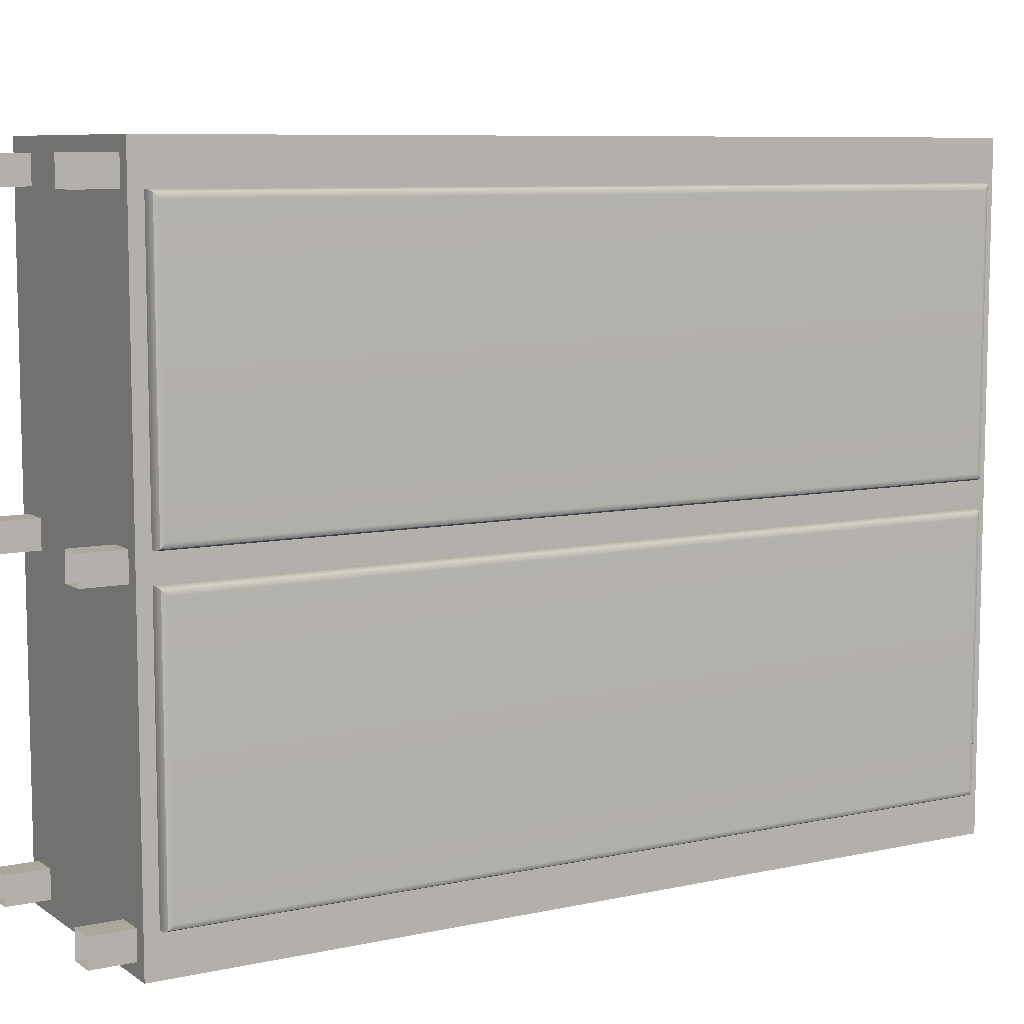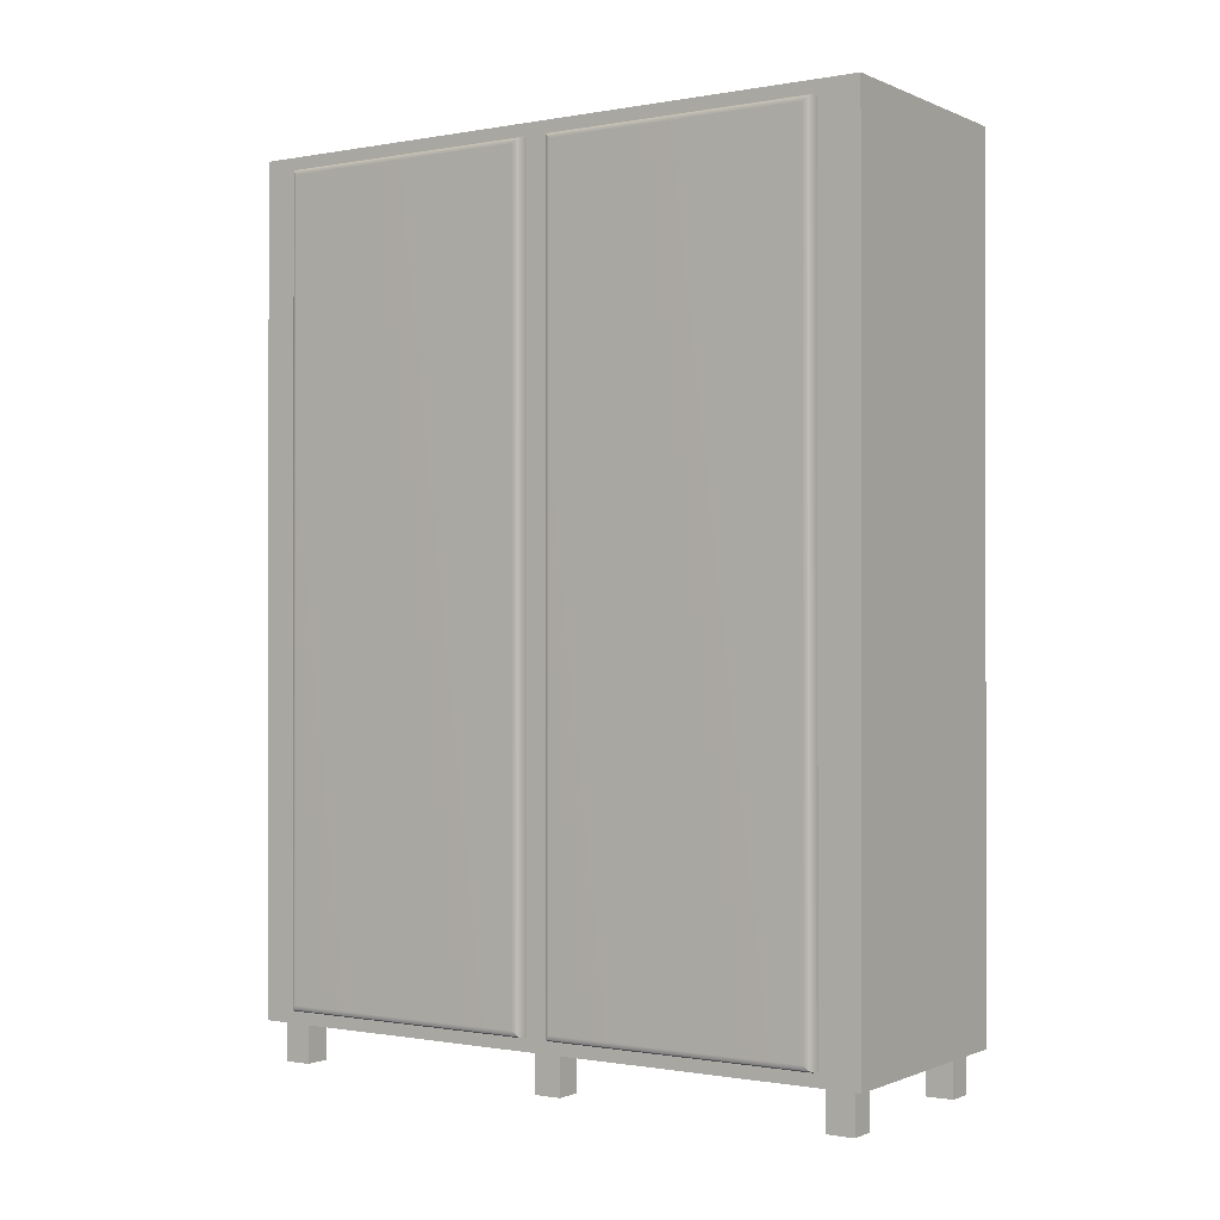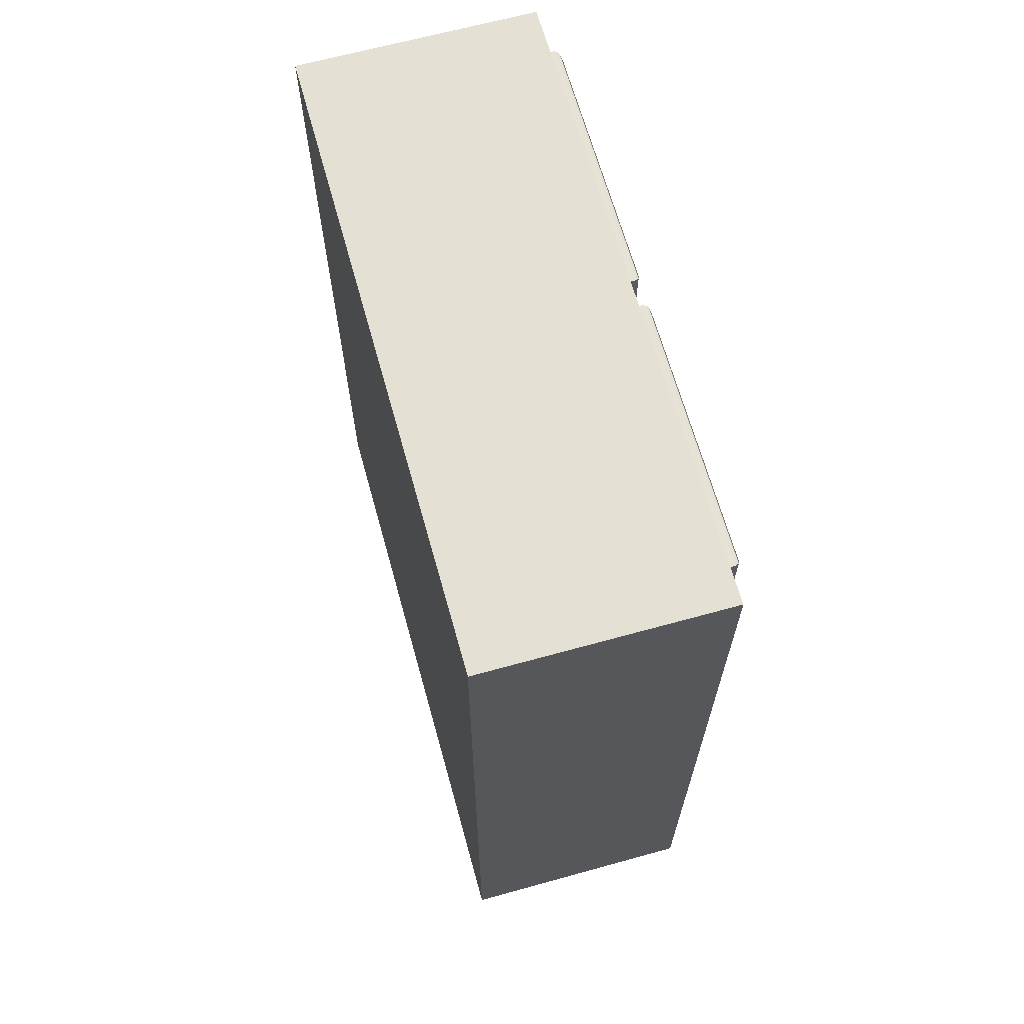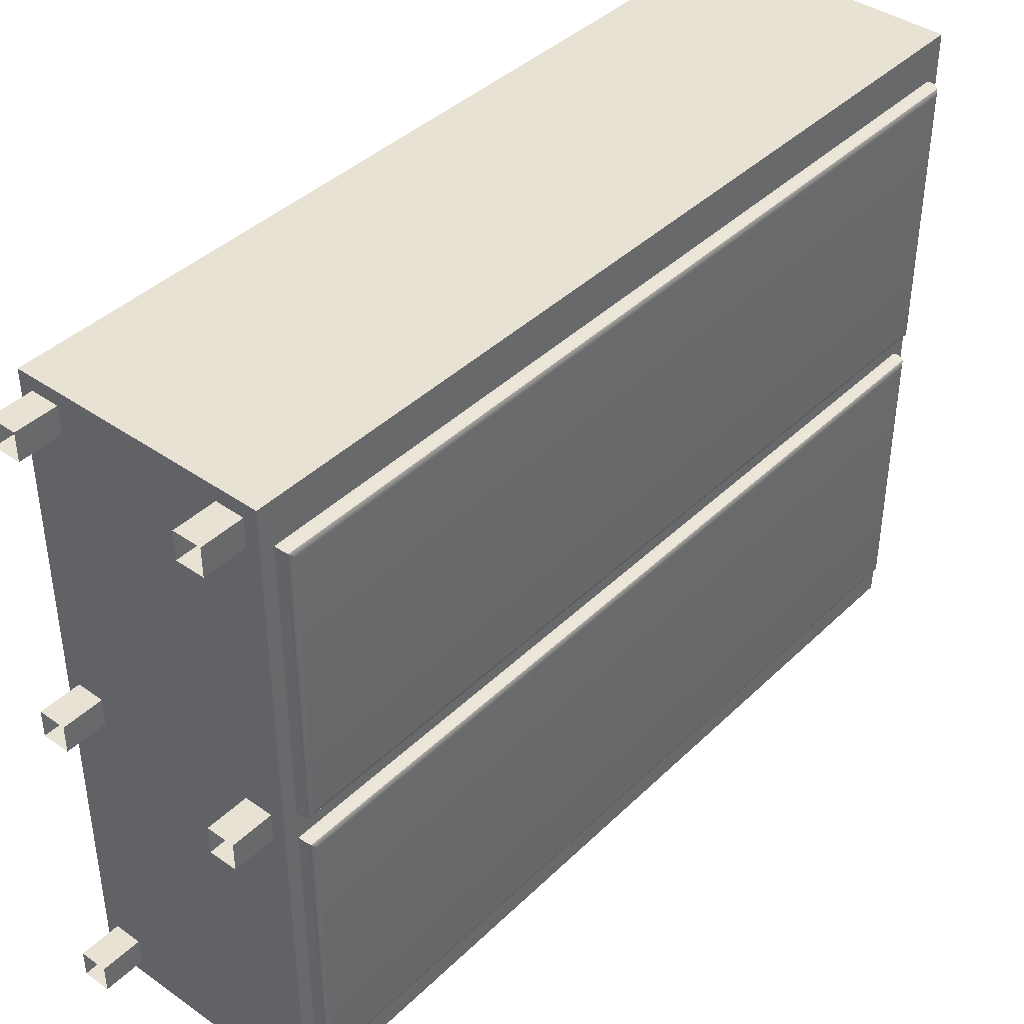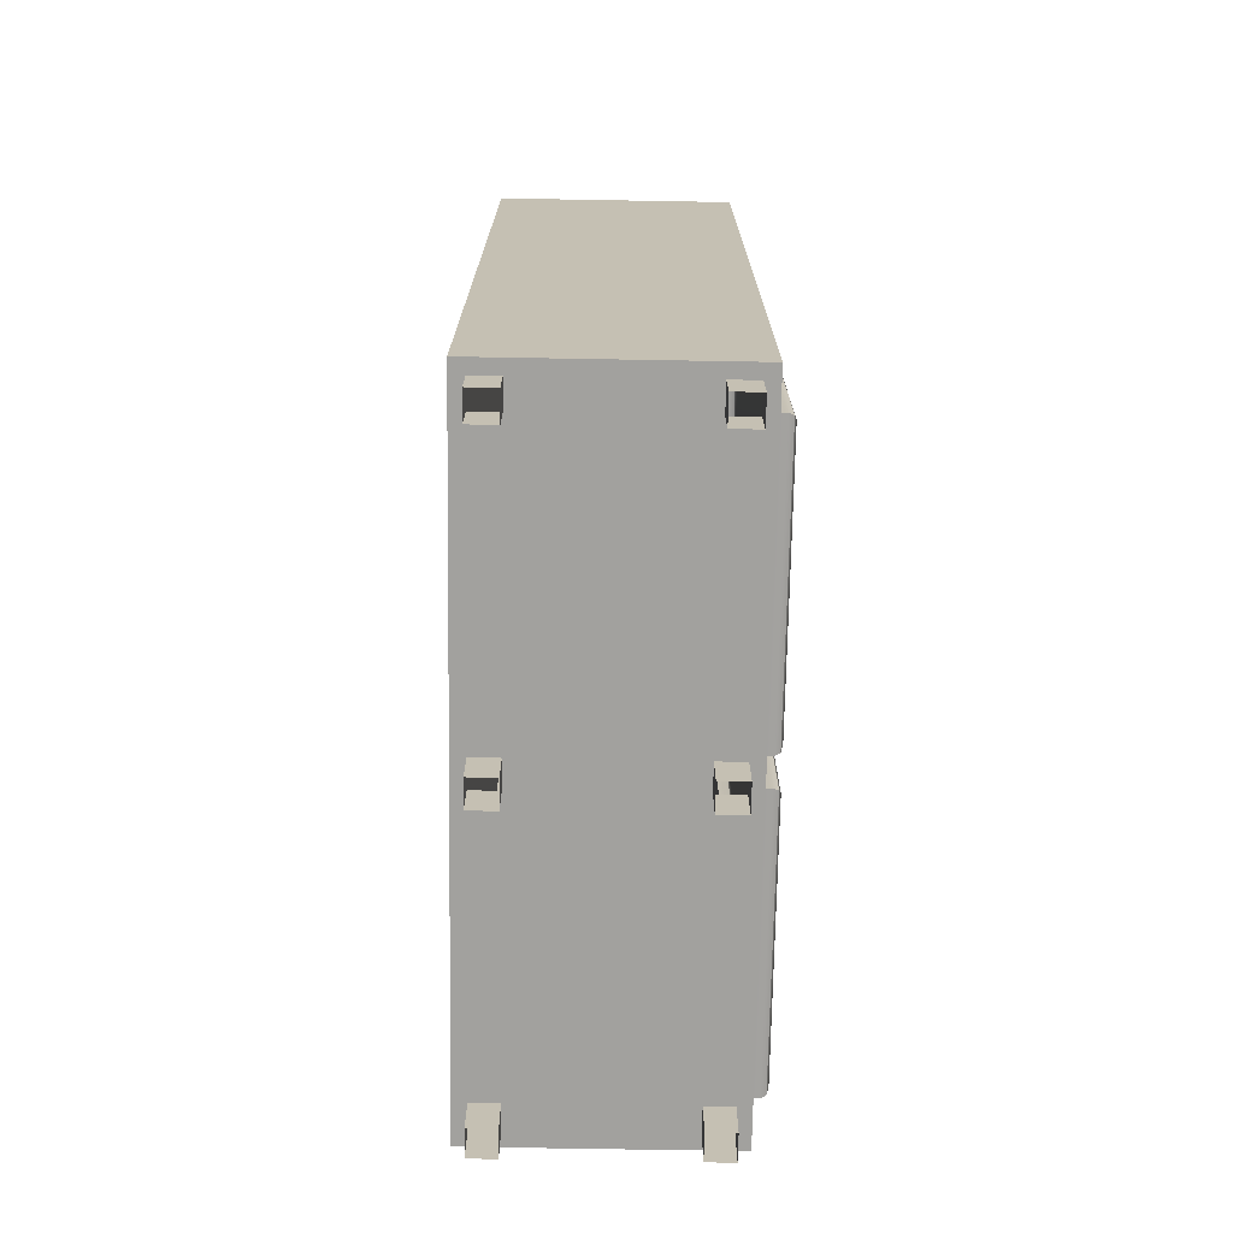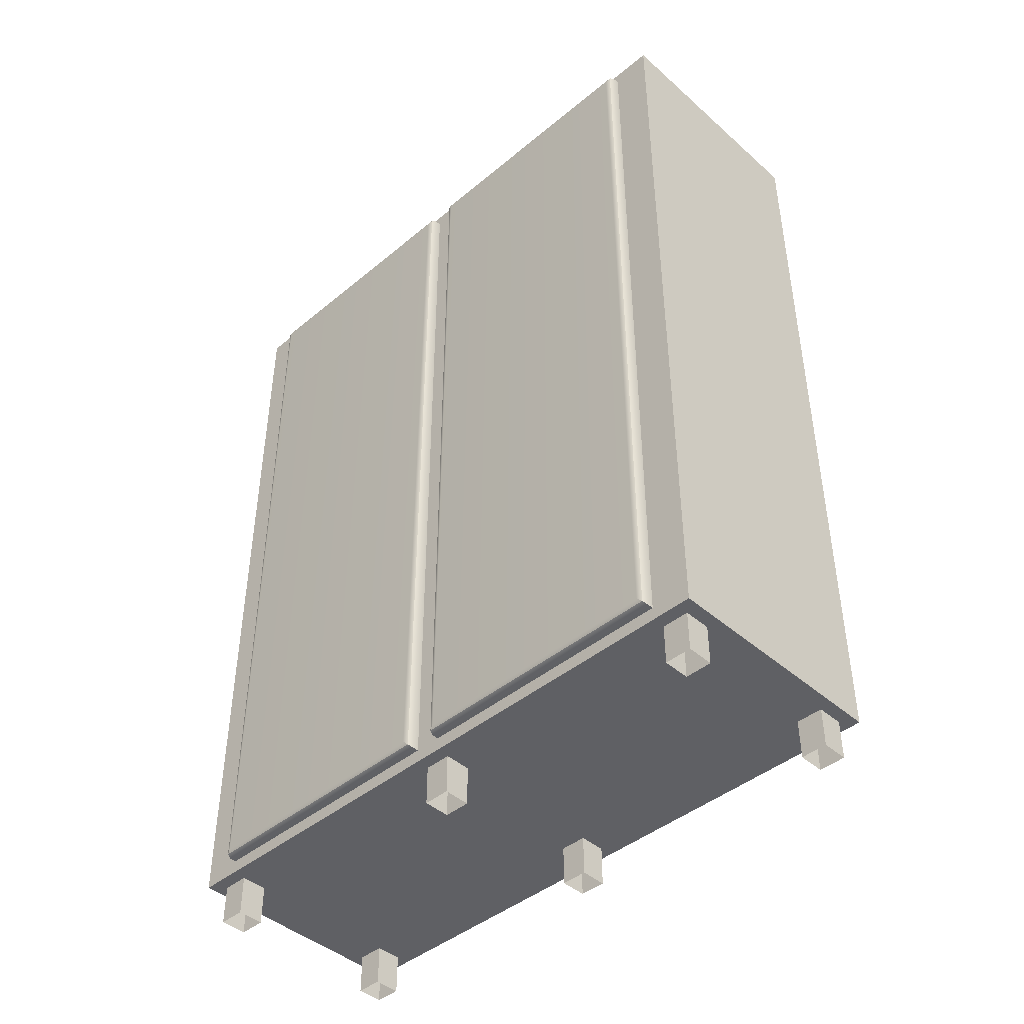
<metadata>
{"format":"obj","ext":"obj","renderer":"f3d","projection":"perspective","resolution":1024,"background":"white","views":[{"elev":8.2,"azim":59.2,"up":"+Z"},{"elev":-0.6,"azim":123.7,"up":"+Y"},{"elev":66.0,"azim":-15.5,"up":"+Y"},{"elev":40.6,"azim":40.6,"up":"+Z"},{"elev":-72.1,"azim":-1.0,"up":"+Y"},{"elev":-43.8,"azim":134.2,"up":"+Y"}]}
</metadata>
<code>
g default
v 0 0.75 0
v 4.5 0.75 0
v 0 16.25 0
v 4.5 16.25 0
v 0 16.25 -12
v 4.5 16.25 -12
v 0 0.75 -12
v 4.5 0.75 -12
v 0 0.75 -0.25
v 0 16.25 -0.25
v 4.5 16.25 -0.25
v 4.5 0.75 -0.25
v 0 0.75 -11.75
v 0 16.25 -11.75
v 4.5 16.25 -11.75
v 4.5 0.75 -11.75
v 0.25 0.75 -12
v 0.25 0.75 -11.75
v 0.25 0.75 -0.25
v 0.25 0.75 0
v 0.25 16.25 0
v 0.25 16.25 -0.25
v 0.25 16.25 -11.75
v 0.25 16.25 -12
v 4.25 0.75 -12
v 4.25 0.75 -11.75
v 4.25 0.75 -0.25
v 4.25 0.75 0
v 4.25 16.25 0
v 4.25 16.25 -0.25
v 4.25 16.25 -11.75
v 4.25 16.25 -12
v 0.75 0.75 -0.25
v 0.75 0.75 -11.75
v 0.75 0.75 -12
v 0.75 16.25 -12
v 0.75 16.25 -11.75
v 0.75 16.25 -0.25
v 0.75 16.25 0
v 0.75 0.75 0
v 3.75 0.75 -0.25
v 3.75 0.75 -11.75
v 3.75 0.75 -12
v 3.75 16.25 -12
v 3.75 16.25 -11.75
v 3.75 16.25 -0.25
v 3.75 16.25 0
v 3.75 0.75 0
v 4.25 0.75 -0.75
v 3.75 0.75 -0.75
v 0.75 0.75 -0.75
v 0.25 0.75 -0.75
v 0 0.75 -0.75
v 0 16.25 -0.75
v 0.25 16.25 -0.75
v 0.75 16.25 -0.75
v 3.75 16.25 -0.75
v 4.25 16.25 -0.75
v 4.5 16.25 -0.75
v 4.5 0.75 -0.75
v 4.25 0.75 -11.25
v 3.75 0.75 -11.25
v 0.75 0.75 -11.25
v 0.25 0.75 -11.25
v 0 0.75 -11.25
v 0 16.25 -11.25
v 0.25 16.25 -11.25
v 0.75 16.25 -11.25
v 3.75 16.25 -11.25
v 4.25 16.25 -11.25
v 4.5 16.25 -11.25
v 4.5 0.75 -11.25
v 3.75 2e-06 -11.25
v 3.75 2e-06 -11.75
v 4.25 2e-06 -11.75
v 4.25 2e-06 -11.25
v 0.25 2e-06 -11.75
v 0.25 2e-06 -11.25
v 0.75 2e-06 -11.75
v 0.75 2e-06 -11.25
v 3.75 2e-06 -0.25
v 3.75 2e-06 -0.75
v 4.25 2e-06 -0.75
v 4.25 2e-06 -0.25
v 0.25 2e-06 -0.75
v 0.25 2e-06 -0.25
v 0.75 2e-06 -0.75
v 0.75 2e-06 -0.25
v 0 16.25 -5.75
v 0 0.75 -5.75
v 0.25 0.75 -5.75
v 0.75 0.75 -5.75
v 3.75 0.75 -5.75
v 4.25 0.75 -5.75
v 4.5 0.75 -5.75
v 4.5 16.25 -5.75
v 4.25 16.25 -5.75
v 3.75 16.25 -5.75
v 0.75 16.25 -5.75
v 0.25 16.25 -5.75
v 0 16.25 -6.25
v 0 0.75 -6.25
v 0.25 0.75 -6.25
v 0.75 0.75 -6.25
v 3.75 0.75 -6.25
v 4.25 0.75 -6.25
v 4.5 0.75 -6.25
v 4.5 16.25 -6.25
v 4.25 16.25 -6.25
v 3.75 16.25 -6.25
v 0.75 16.25 -6.25
v 0.25 16.25 -6.25
v 4.5 1 -6.25
v 4.5 1 -5.75
v 4.5 1 -0.75
v 4.5 1 -0.25
v 4.5 1 0
v 4.25 1 0
v 3.75 1 0
v 0.75 1 0
v 0.25 1 0
v 0 1 0
v 0 1 -0.25
v 0 1 -0.75
v 0 1 -5.75
v 0 1 -6.25
v 0 1 -11.25
v 0 1 -11.75
v 0 1 -12
v 0.25 1 -12
v 0.75 1 -12
v 3.75 1 -12
v 4.25 1 -12
v 4.5 1 -12
v 4.5 1 -11.75
v 4.5 1 -11.25
v 4.5 16 -6.25
v 4.5 16 -5.75
v 4.5 16 -0.75
v 4.5 16 -0.25
v 4.5 16 0
v 4.25 16 0
v 3.75 16 0
v 0.75 16 0
v 0.25 16 0
v 0 16 0
v 0 16 -0.25
v 0 16 -0.75
v 0 16 -5.75
v 0 16 -6.25
v 0 16 -11.25
v 0 16 -11.75
v 0 16 -12
v 0.25 16 -12
v 0.75 16 -12
v 3.75 16 -12
v 4.25 16 -12
v 4.5 16 -12
v 4.5 16 -11.75
v 4.5 16 -11.25
v 4.75 1.125 -5.625
v 4.713 1.037 -5.713
v 4.625 1 -5.75
v 4.625 1 -0.75
v 4.713 1.037 -0.7866
v 4.75 1.125 -0.875
v 4.75 15.88 -5.625
v 4.713 15.96 -5.713
v 4.625 16 -5.75
v 4.75 15.88 -0.875
v 4.713 15.96 -0.7866
v 4.625 16 -0.75
v 4.625 16 -11.25
v 4.713 15.96 -11.21
v 4.75 15.88 -11.13
v 4.75 15.88 -6.375
v 4.713 15.96 -6.287
v 4.625 16 -6.25
v 4.75 1.125 -6.375
v 4.713 1.037 -6.287
v 4.625 1 -6.25
v 4.75 1.125 -11.13
v 4.713 1.037 -11.21
v 4.625 1 -11.25
v 0.25 0 -5.75
v 0.75 0 -5.75
v 0.25 0 -6.25
v 0.75 0 -6.25
v 3.75 0 -5.75
v 4.25 0 -5.75
v 3.75 0 -6.25
v 4.25 0 -6.25
g Kleding_kast
f 1 20 121 122
f 14 23 24 5
f 129 130 17 7
f 7 17 18 13
f 16 8 134 135
f 7 13 128 129
f 9 1 122 123
f 3 21 22 10
f 2 12 116 117
f 9 19 20 1
f 13 65 127 128
f 66 67 23 14
f 72 16 135 136
f 13 18 64 65
f 43 25 26 42
f 48 41 27 28
f 119 48 28 118
f 46 47 29 30
f 45 69 70 31
f 44 45 31 32
f 43 132 133 25
f 25 8 16 26
f 72 61 26 16
f 28 27 12 2
f 118 28 2 117
f 30 29 4 11
f 31 70 71 15
f 32 31 15 6
f 25 133 134 8
f 17 35 34 18
f 17 130 131 35
f 24 23 37 36
f 23 67 68 37
f 22 21 39 38
f 121 20 40 120
f 20 19 33 40
f 63 34 42 62
f 35 43 42 34
f 35 131 132 43
f 36 37 45 44
f 37 68 69 45
f 38 39 47 46
f 120 40 48 119
f 40 33 41 48
f 33 51 50 41
f 53 52 19 9
f 124 53 9 123
f 10 22 55 54
f 56 55 22 38
f 57 56 38 46
f 58 57 46 30
f 59 58 30 11
f 12 60 115 116
f 27 49 60 12
f 50 93 94 49
f 51 92 93 50
f 52 91 92 51
f 90 91 52 53
f 125 90 53 124
f 54 55 100 89
f 99 100 55 56
f 98 99 56 57
f 97 98 57 58
f 96 97 58 59
f 60 95 114 115
f 60 49 94 95
f 62 42 74 73
f 42 26 75 74
f 26 61 76 75
f 61 62 73 76
f 64 18 77 78
f 18 34 79 77
f 34 63 80 79
f 63 64 78 80
f 41 50 82 81
f 50 49 83 82
f 49 27 84 83
f 27 41 81 84
f 19 52 85 86
f 52 51 87 85
f 51 33 88 87
f 33 19 86 88
f 126 102 90 125
f 102 103 91 90
f 93 92 104 105
f 95 94 106 107
f 114 95 107 113
f 108 109 97 96
f 109 110 98 97
f 110 111 99 98
f 111 112 100 99
f 89 100 112 101
f 127 65 102 126
f 65 64 103 102
f 104 103 64 63
f 105 104 63 62
f 106 105 62 61
f 107 106 61 72
f 136 113 107 72
f 71 70 109 108
f 70 69 110 109
f 69 68 111 110
f 68 67 112 111
f 101 112 67 66
f 138 114 113 137
f 116 115 139 140
f 117 116 140 141
f 142 118 117 141
f 143 119 118 142
f 144 120 119 143
f 145 121 120 144
f 122 121 145 146
f 123 122 146 147
f 148 124 123 147
f 149 125 124 148
f 150 126 125 149
f 151 127 126 150
f 128 127 151 152
f 129 128 152 153
f 153 154 130 129
f 131 130 154 155
f 132 131 155 156
f 133 132 156 157
f 134 133 157 158
f 135 134 158 159
f 136 135 159 160
f 96 138 137 108
f 139 138 96 59
f 140 139 59 11
f 141 140 11 4
f 29 142 141 4
f 47 143 142 29
f 39 144 143 47
f 21 145 144 39
f 146 145 21 3
f 147 146 3 10
f 54 148 147 10
f 89 149 148 54
f 101 150 149 89
f 66 151 150 101
f 152 151 66 14
f 153 152 14 5
f 5 24 154 153
f 155 154 24 36
f 156 155 36 44
f 157 156 44 32
f 158 157 32 6
f 159 158 6 15
f 160 159 15 71
f 108 137 160 71
f 163 162 165 164
f 162 161 166 165
f 175 174 177 176
f 174 173 178 177
f 166 161 167 170
f 175 176 179 182
f 115 114 163 164
f 114 138 169 163
f 138 139 172 169
f 139 115 164 172
f 160 137 178 173
f 137 113 181 178
f 113 136 184 181
f 136 160 173 184
f 161 162 168 167
f 162 163 169 168
f 167 168 171 170
f 168 169 172 171
f 164 165 171 172
f 165 166 170 171
f 176 177 180 179
f 177 178 181 180
f 179 180 183 182
f 180 181 184 183
f 173 174 183 184
f 174 175 182 183
f 92 91 185 186
f 91 103 187 185
f 103 104 188 187
f 104 92 186 188
f 94 93 189 190
f 93 105 191 189
f 105 106 192 191
f 106 94 190 192

</code>
